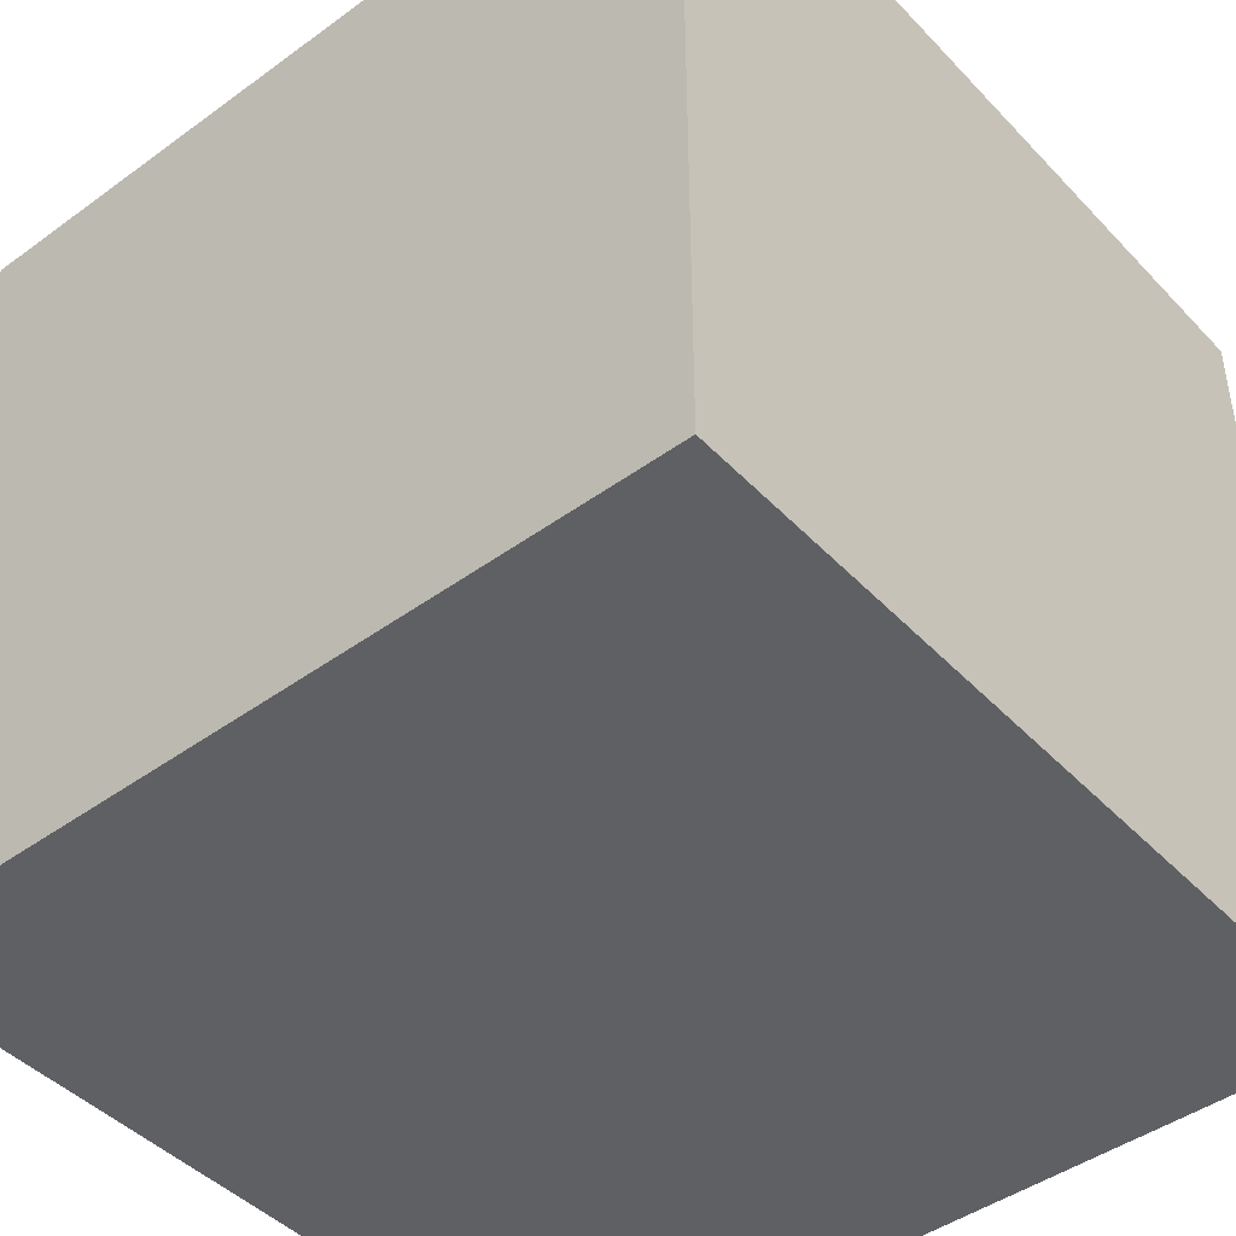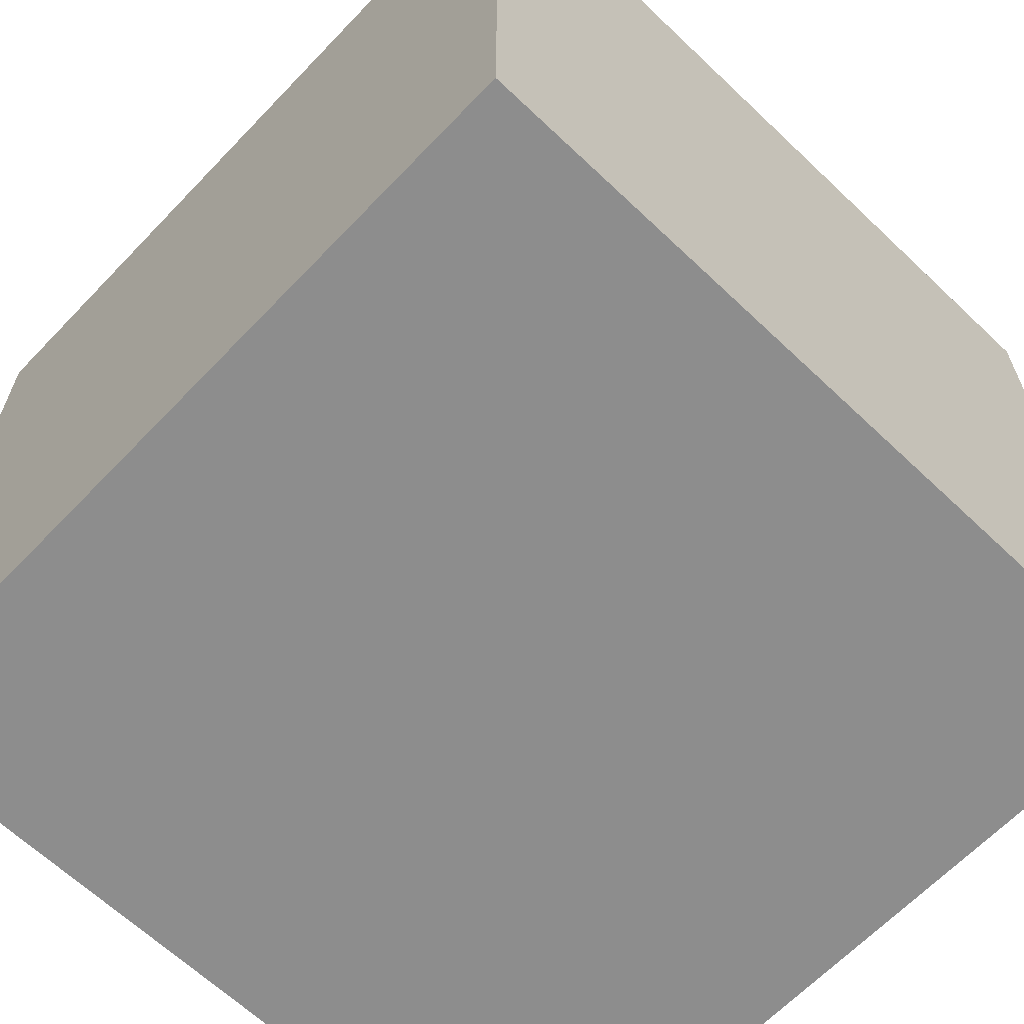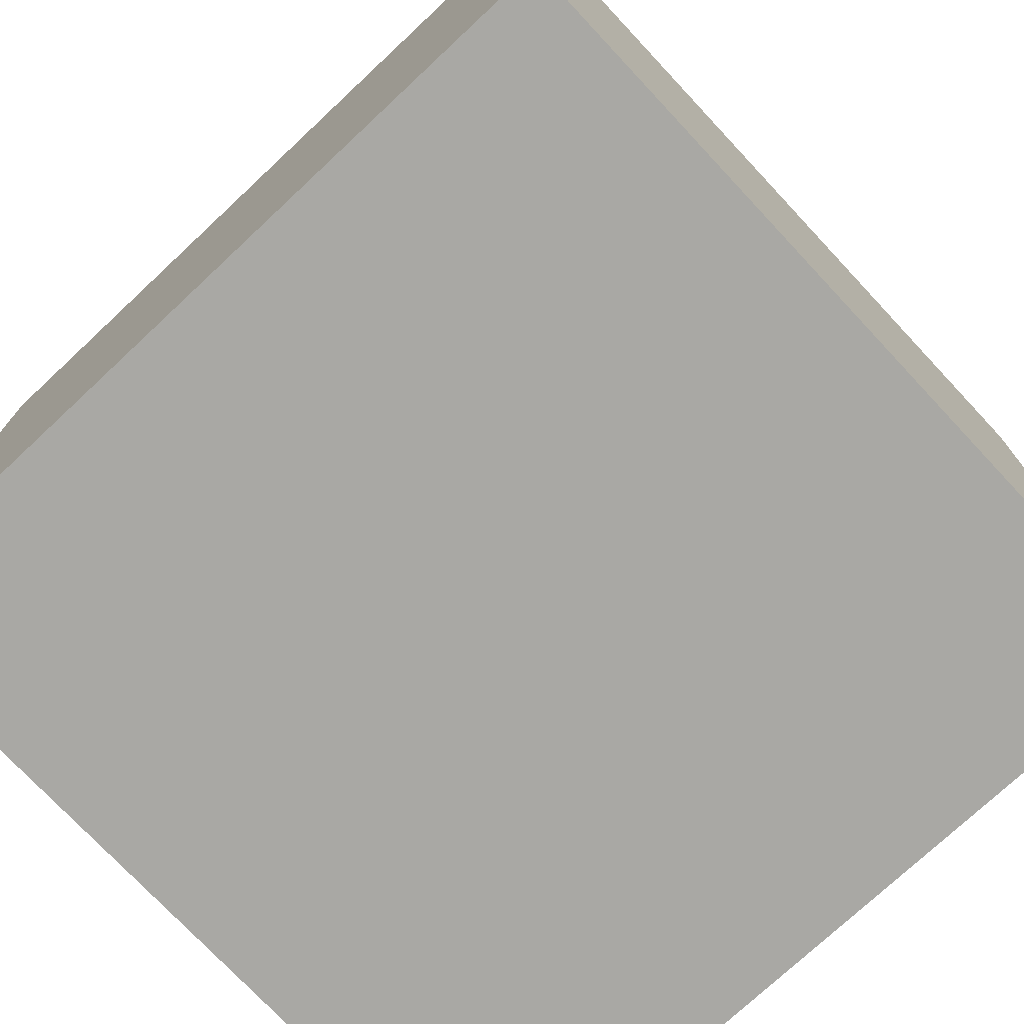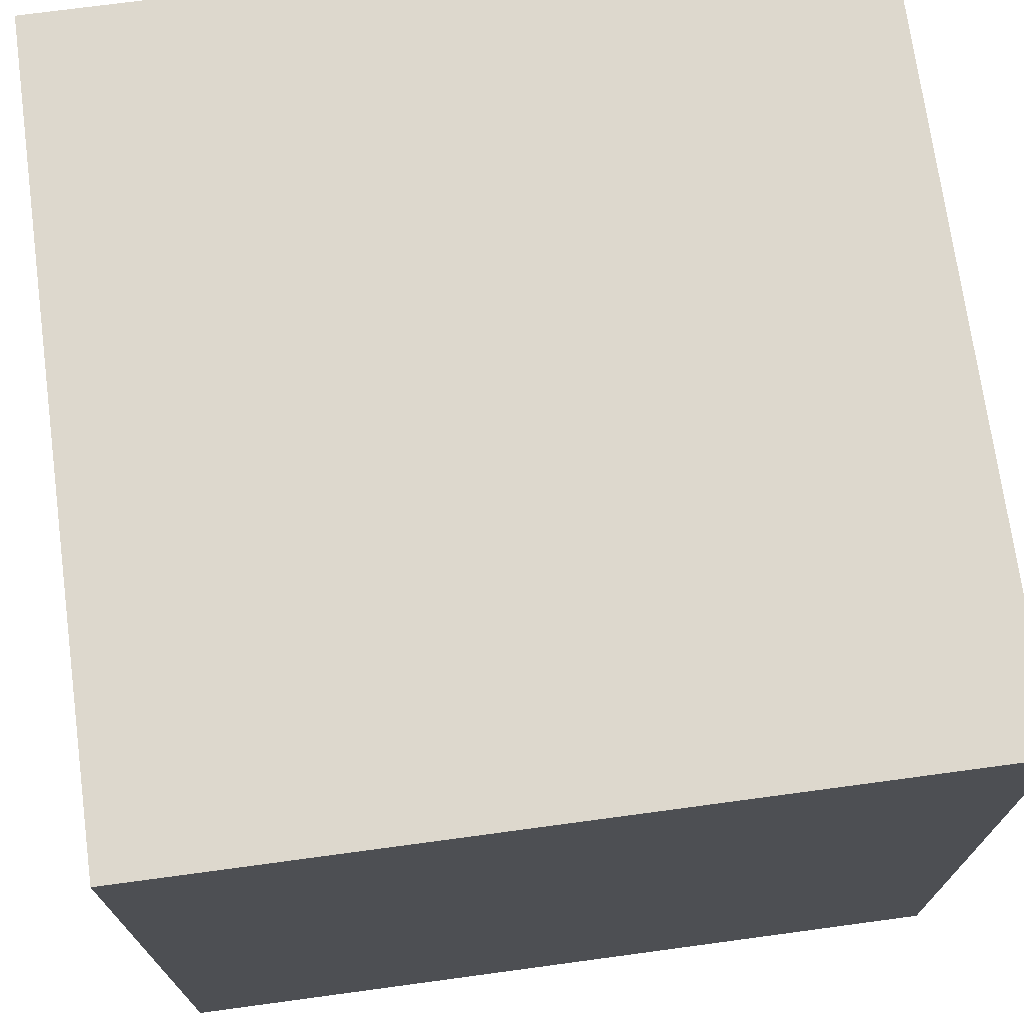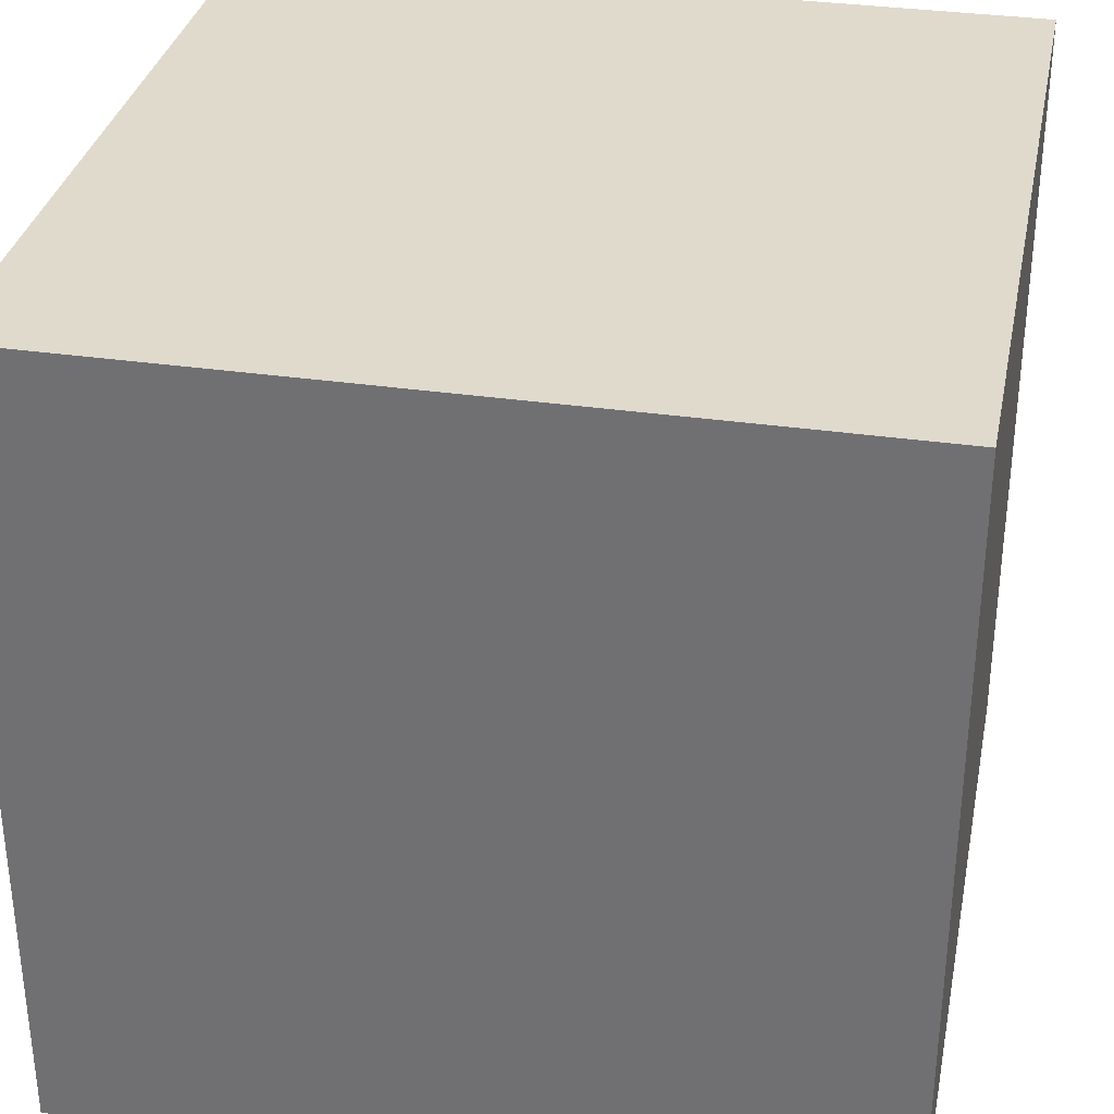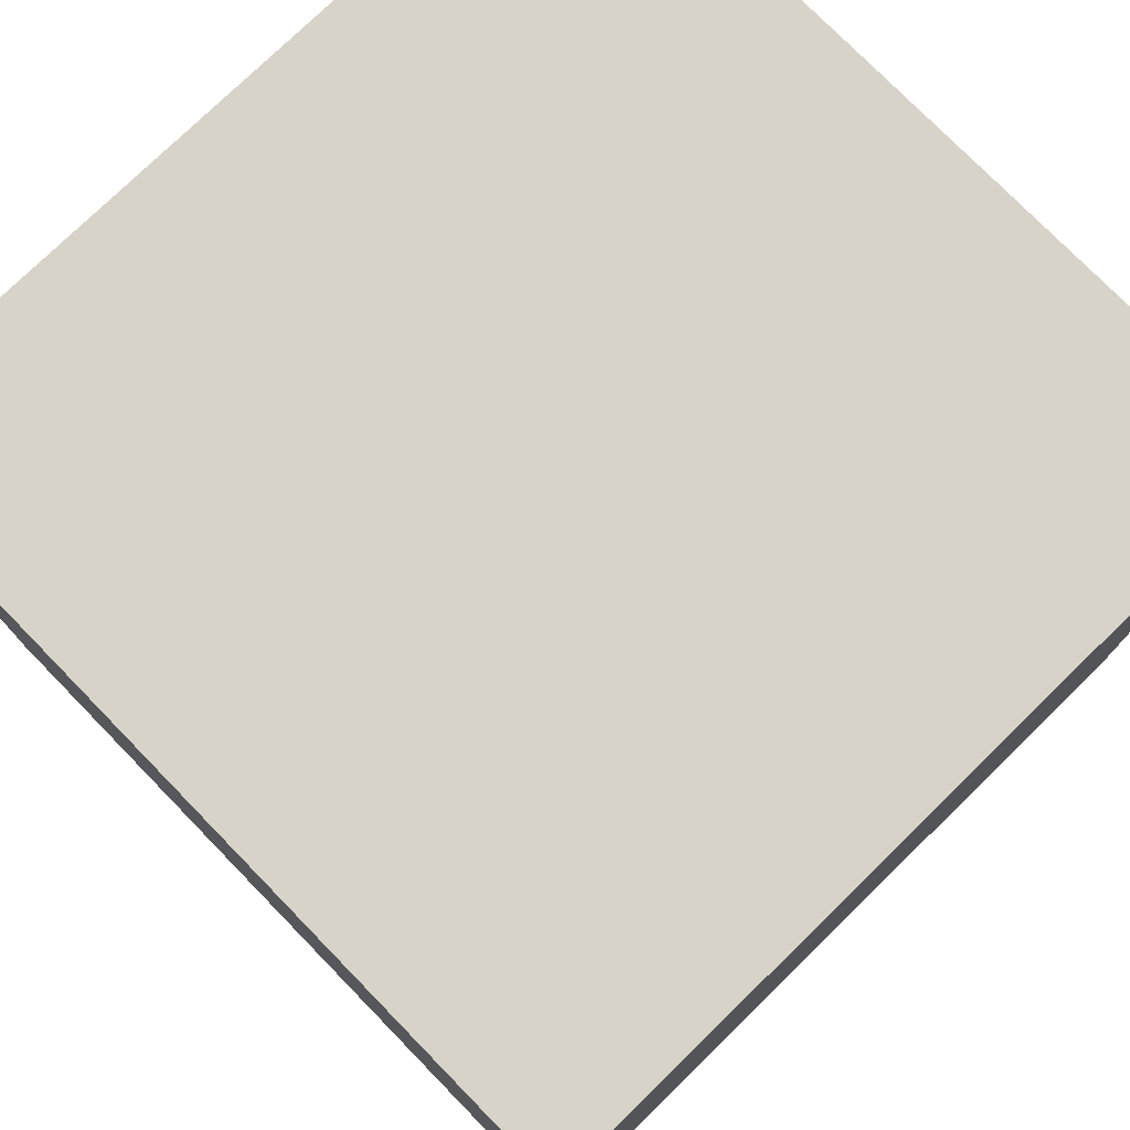
<metadata>
{"format":"obj","ext":"obj","renderer":"f3d","projection":"perspective","resolution":1024,"background":"white","views":[{"elev":-44.9,"azim":40.1,"up":"+Z"},{"elev":-64.6,"azim":46.3,"up":"+Z"},{"elev":-74.9,"azim":43.1,"up":"+Y"},{"elev":72.1,"azim":82.3,"up":"+Z"},{"elev":33.1,"azim":11.3,"up":"+Y"},{"elev":76.7,"azim":-44.3,"up":"+Y"}]}
</metadata>
<code>
o Cube
v -0.5 -0.5 -0.5
v -0.5 0.5 -0.5
v 0.5 0.5 -0.5
v 0.5 -0.5 -0.5
v -0.5 -0.5 0.5
v -0.5 0.5 0.5
v 0.5 0.5 0.5
v 0.5 -0.5 0.5
f 2 4 1
f 8 6 5
f 5 2 1
f 6 3 2
f 3 8 4
f 1 8 5
f 2 3 4
f 8 7 6
f 5 6 2
f 6 7 3
f 3 7 8
f 1 4 8

</code>
